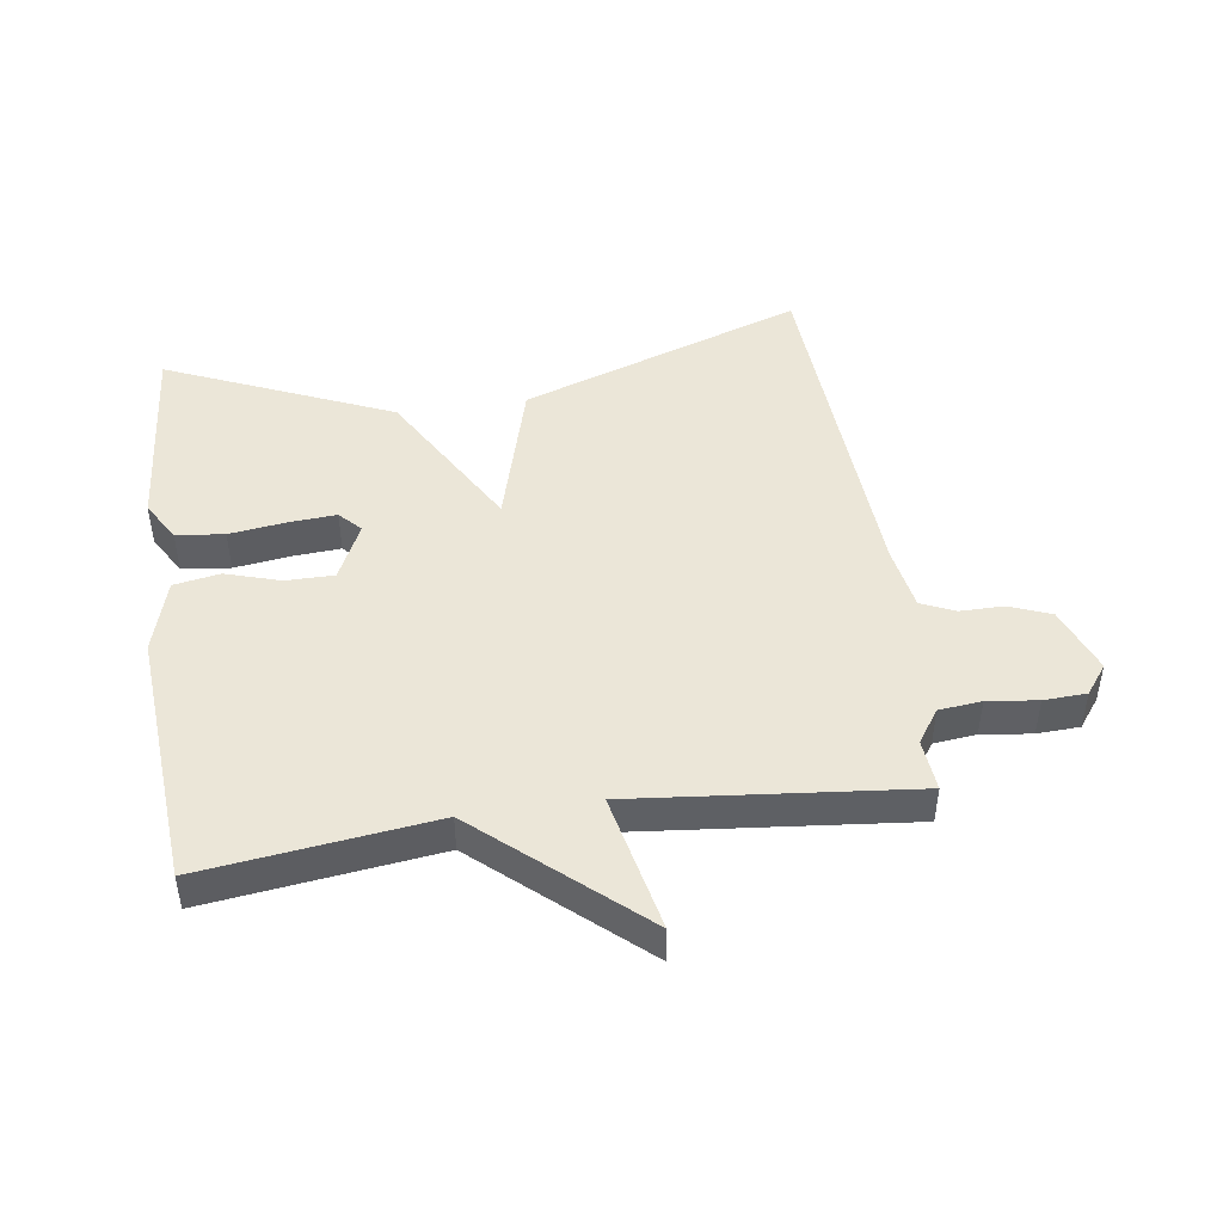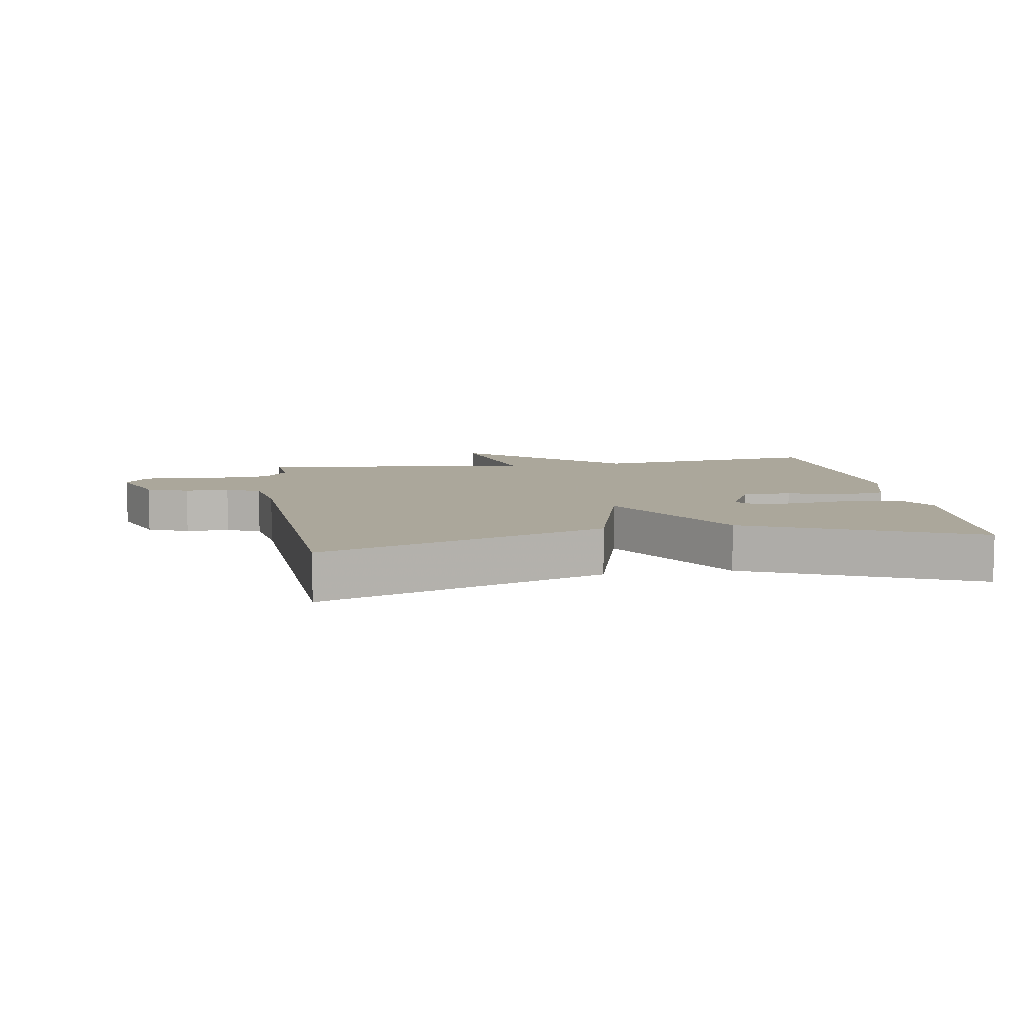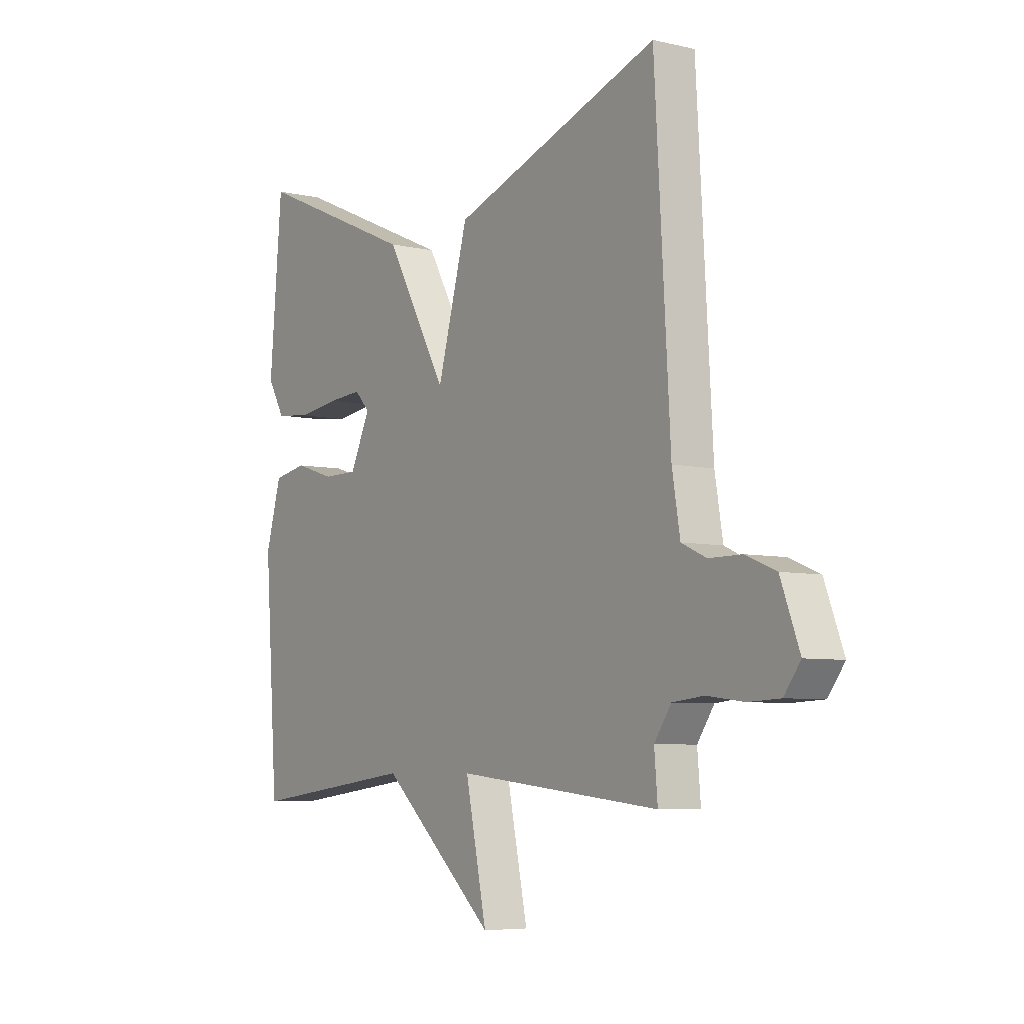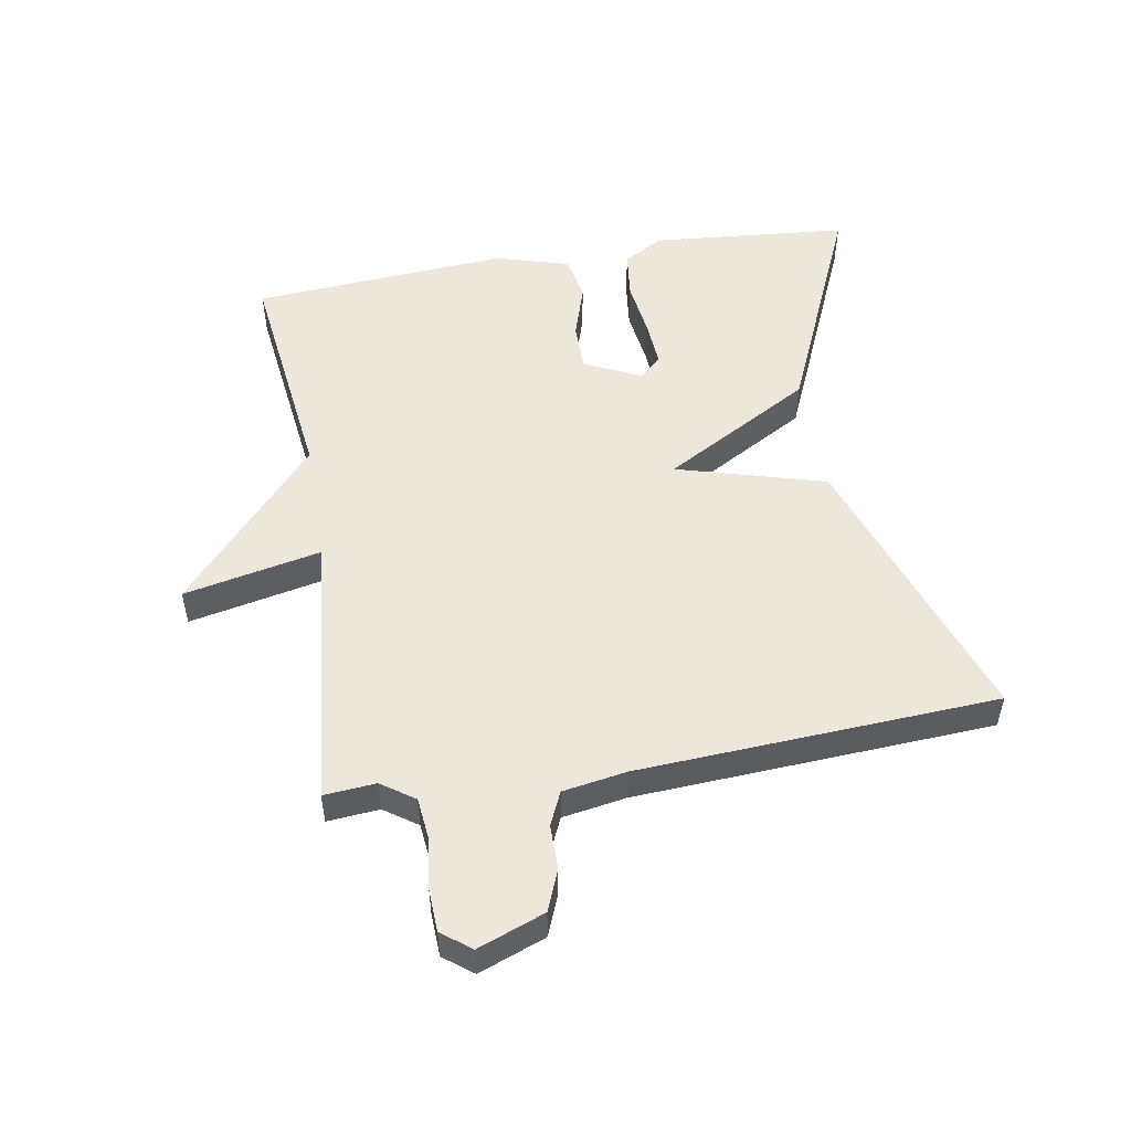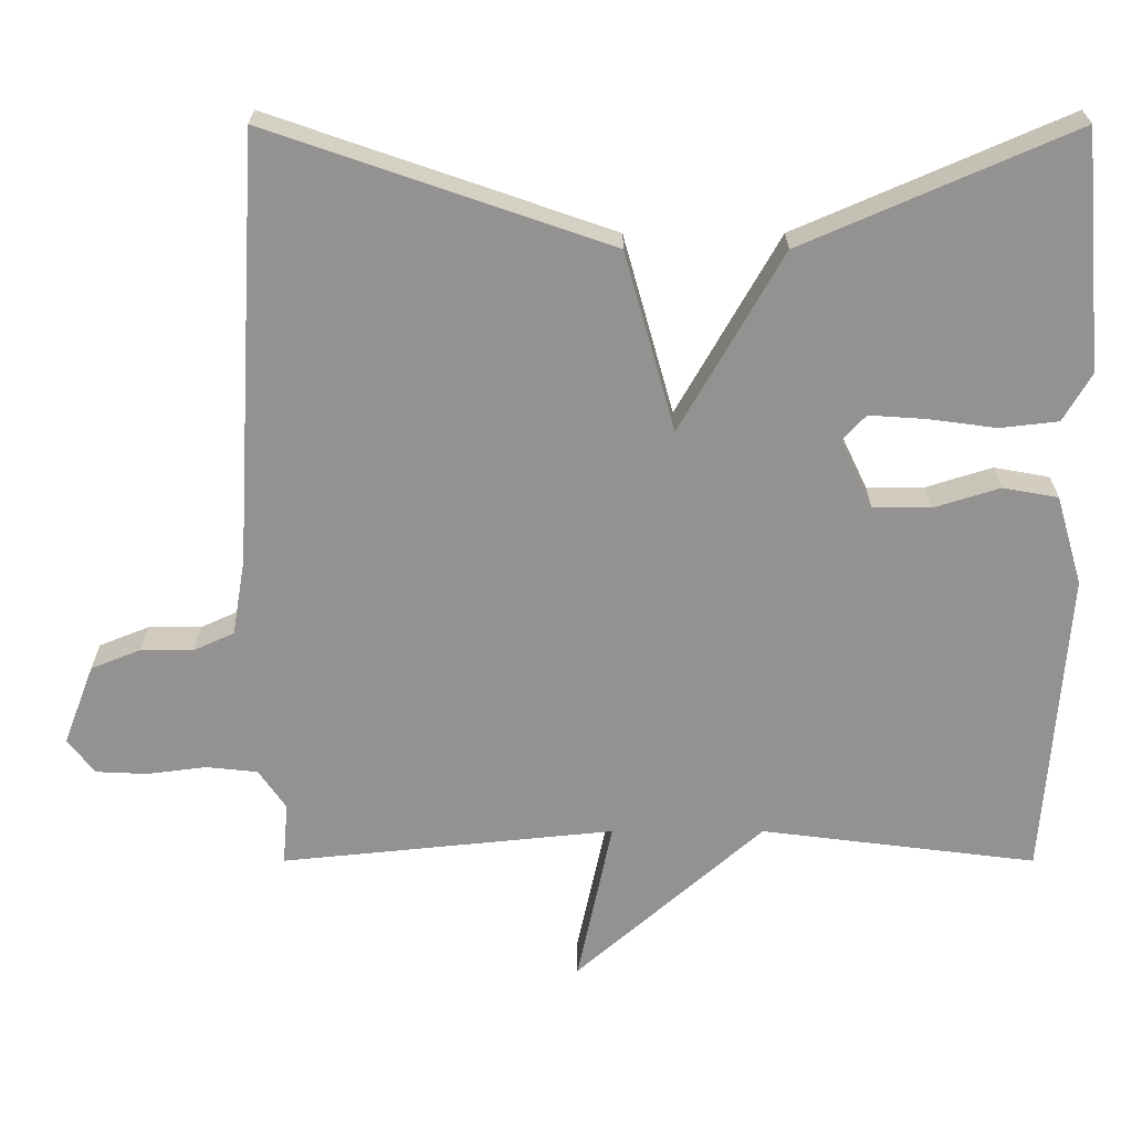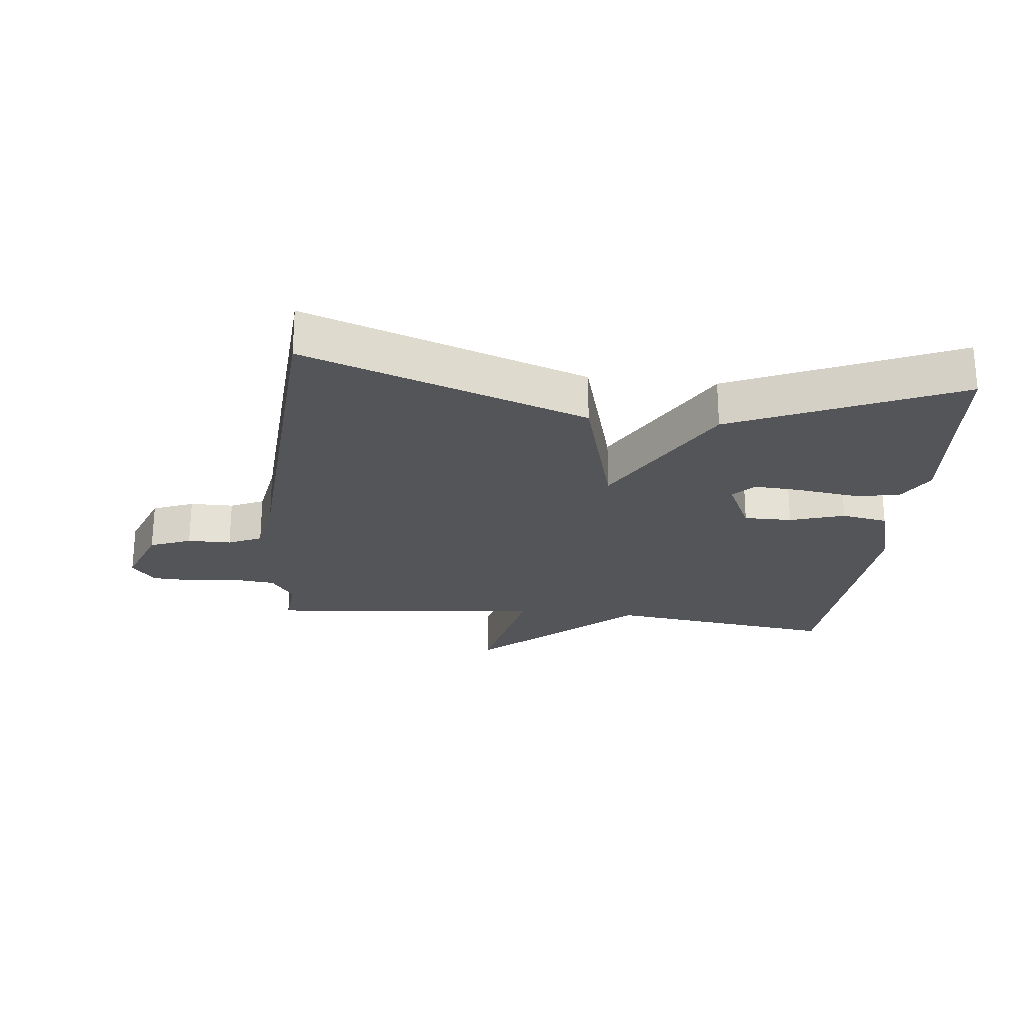
<metadata>
{"format":"obj","ext":"obj","renderer":"f3d","projection":"perspective","resolution":1024,"background":"white","views":[{"elev":46.4,"azim":171.7,"up":"+Y"},{"elev":8.2,"azim":-9.2,"up":"+Y"},{"elev":-6.2,"azim":-124.5,"up":"+Z"},{"elev":51.9,"azim":-99.6,"up":"+Y"},{"elev":23.5,"azim":-0.0,"up":"+Z"},{"elev":-24.3,"azim":-6.2,"up":"+Y"}]}
</metadata>
<code>
v 0.5 0.07 -0.5
v 0.138 0.07 -0.455
v -0.108 0.07 -0.672
v -0.062 0.07 -0.455
v -0.5 0.07 -0.5
v -0.493 0.07 -0.418
v -0.529 0.07 -0.366
v -0.596 0.07 -0.359
v -0.675 0.07 -0.369
v -0.742 0.07 -0.366
v -0.777 0.07 -0.32
v -0.737 0.07 -0.215
v -0.672 0.07 -0.189
v -0.603 0.07 -0.189
v -0.55 0.07 -0.165
v -0.533 0.07 -0.064
v -0.5 0.07 0.5
v -0.054 0.07 0.346
v 0.012 0.07 0.111
v 0.146 0.07 0.346
v 0.5 0.07 0.5
v 0.527 0.07 0.188
v 0.49 0.07 0.125
v 0.414 0.07 0.116
v 0.324 0.07 0.128
v 0.25 0.07 0.133
v 0.218 0.07 0.099
v 0.261 0.07 0.009
v 0.337 0.07 0.009
v 0.423 0.07 0.036
v 0.496 0.07 0.023
v 0.53 0.07 -0.094
v 0.5 0 -0.5
v 0.138 0 -0.455
v -0.108 0 -0.672
v -0.062 0 -0.455
v -0.5 0 -0.5
v -0.493 0 -0.418
v -0.529 0 -0.366
v -0.596 0 -0.359
v -0.675 0 -0.369
v -0.742 0 -0.366
v -0.777 0 -0.32
v -0.737 0 -0.215
v -0.672 0 -0.189
v -0.603 0 -0.189
v -0.55 0 -0.165
v -0.533 0 -0.064
v -0.5 0 0.5
v -0.054 0 0.346
v 0.012 0 0.111
v 0.146 0 0.346
v 0.5 0 0.5
v 0.527 0 0.188
v 0.49 0 0.125
v 0.414 0 0.116
v 0.324 0 0.128
v 0.25 0 0.133
v 0.218 0 0.099
v 0.261 0 0.009
v 0.337 0 0.009
v 0.423 0 0.036
v 0.496 0 0.023
v 0.53 0 -0.094
f 32 1 2
f 31 32 2
f 30 31 2
f 29 30 2
f 2 3 4
f 29 2 4
f 28 29 4
f 4 5 6
f 28 4 6
f 27 28 6
f 26 27 6 7
f 23 24 25
f 22 23 25
f 21 22 25
f 20 21 25
f 20 25 26
f 19 20 26
f 16 17 18 19
f 19 26 7
f 16 19 7
f 15 16 7
f 12 13 14
f 11 12 14
f 10 11 14
f 9 10 14
f 8 9 14
f 7 8 14 15
f 34 33 64
f 34 64 63
f 34 63 62
f 34 62 61
f 36 35 34
f 36 34 61
f 36 61 60
f 38 37 36
f 38 36 60
f 38 60 59
f 39 38 59 58
f 57 56 55
f 57 55 54
f 57 54 53
f 57 53 52
f 58 57 52
f 58 52 51
f 51 50 49 48
f 39 58 51
f 39 51 48
f 39 48 47
f 46 45 44
f 46 44 43
f 46 43 42
f 46 42 41
f 46 41 40
f 47 46 40 39
f 1 33 34 2
f 2 34 35 3
f 3 35 36 4
f 4 36 37 5
f 5 37 38 6
f 6 38 39 7
f 7 39 40 8
f 8 40 41 9
f 9 41 42 10
f 10 42 43 11
f 11 43 44 12
f 12 44 45 13
f 13 45 46 14
f 14 46 47 15
f 15 47 48 16
f 16 48 49 17
f 17 49 50 18
f 18 50 51 19
f 19 51 52 20
f 20 52 53 21
f 21 53 54 22
f 22 54 55 23
f 23 55 56 24
f 24 56 57 25
f 25 57 58 26
f 26 58 59 27
f 27 59 60 28
f 28 60 61 29
f 29 61 62 30
f 30 62 63 31
f 31 63 64 32
f 32 64 33 1

</code>
